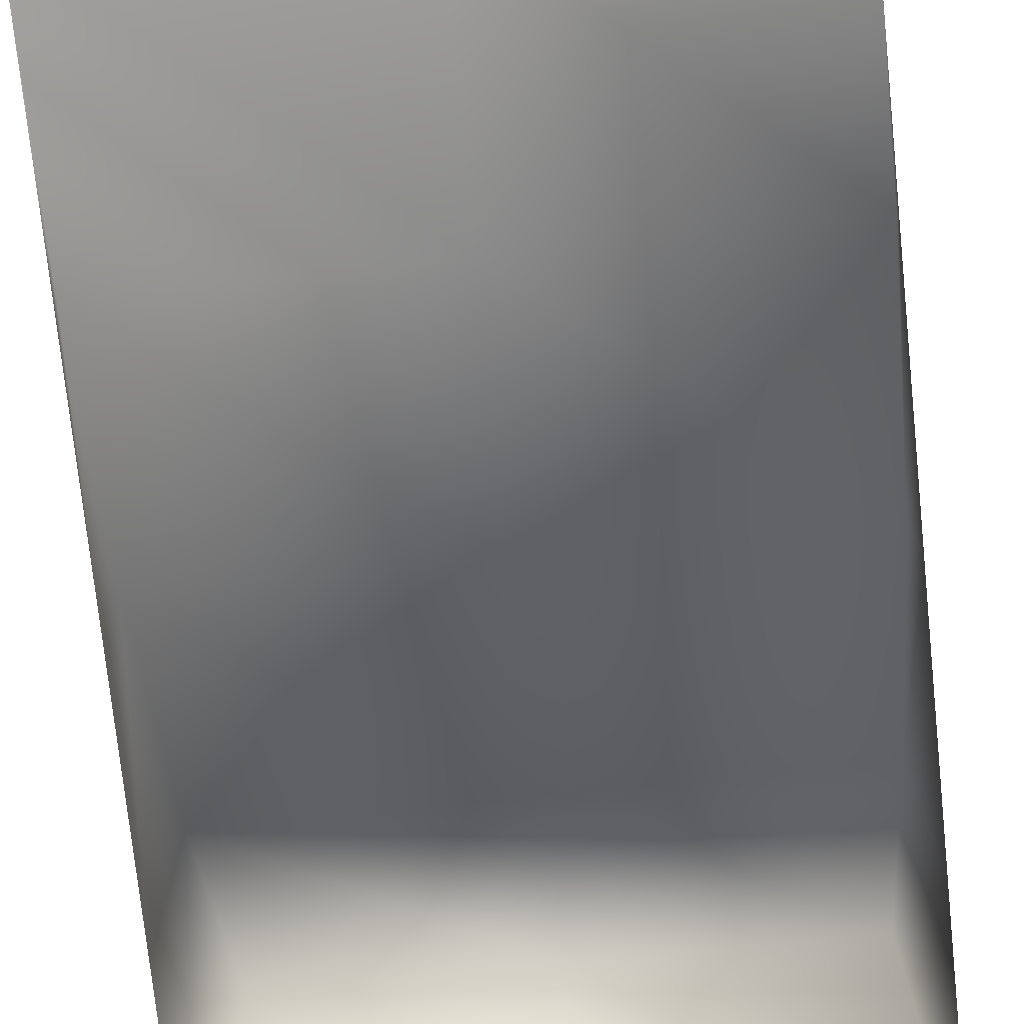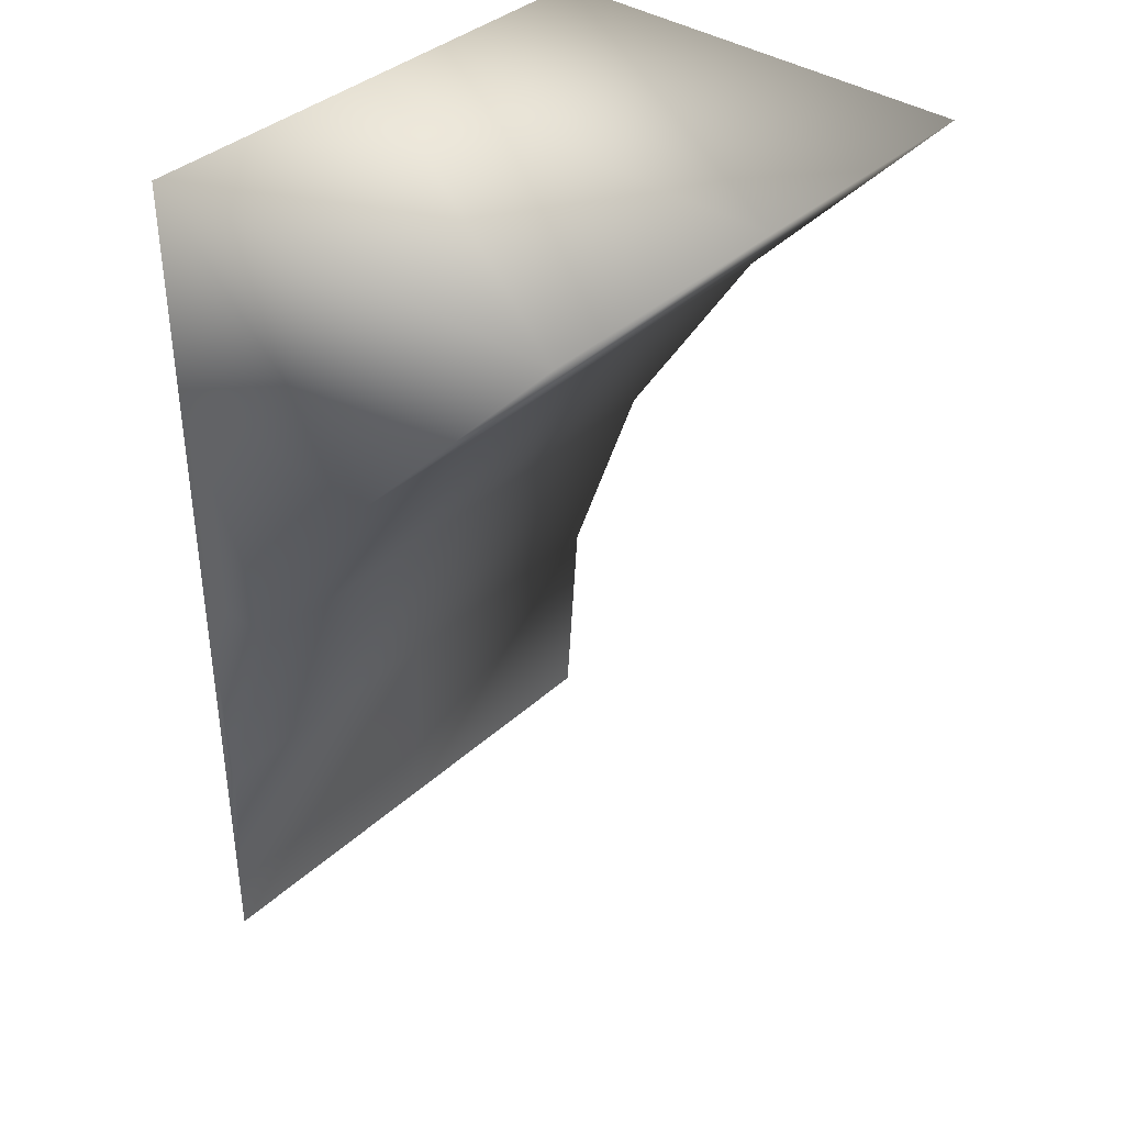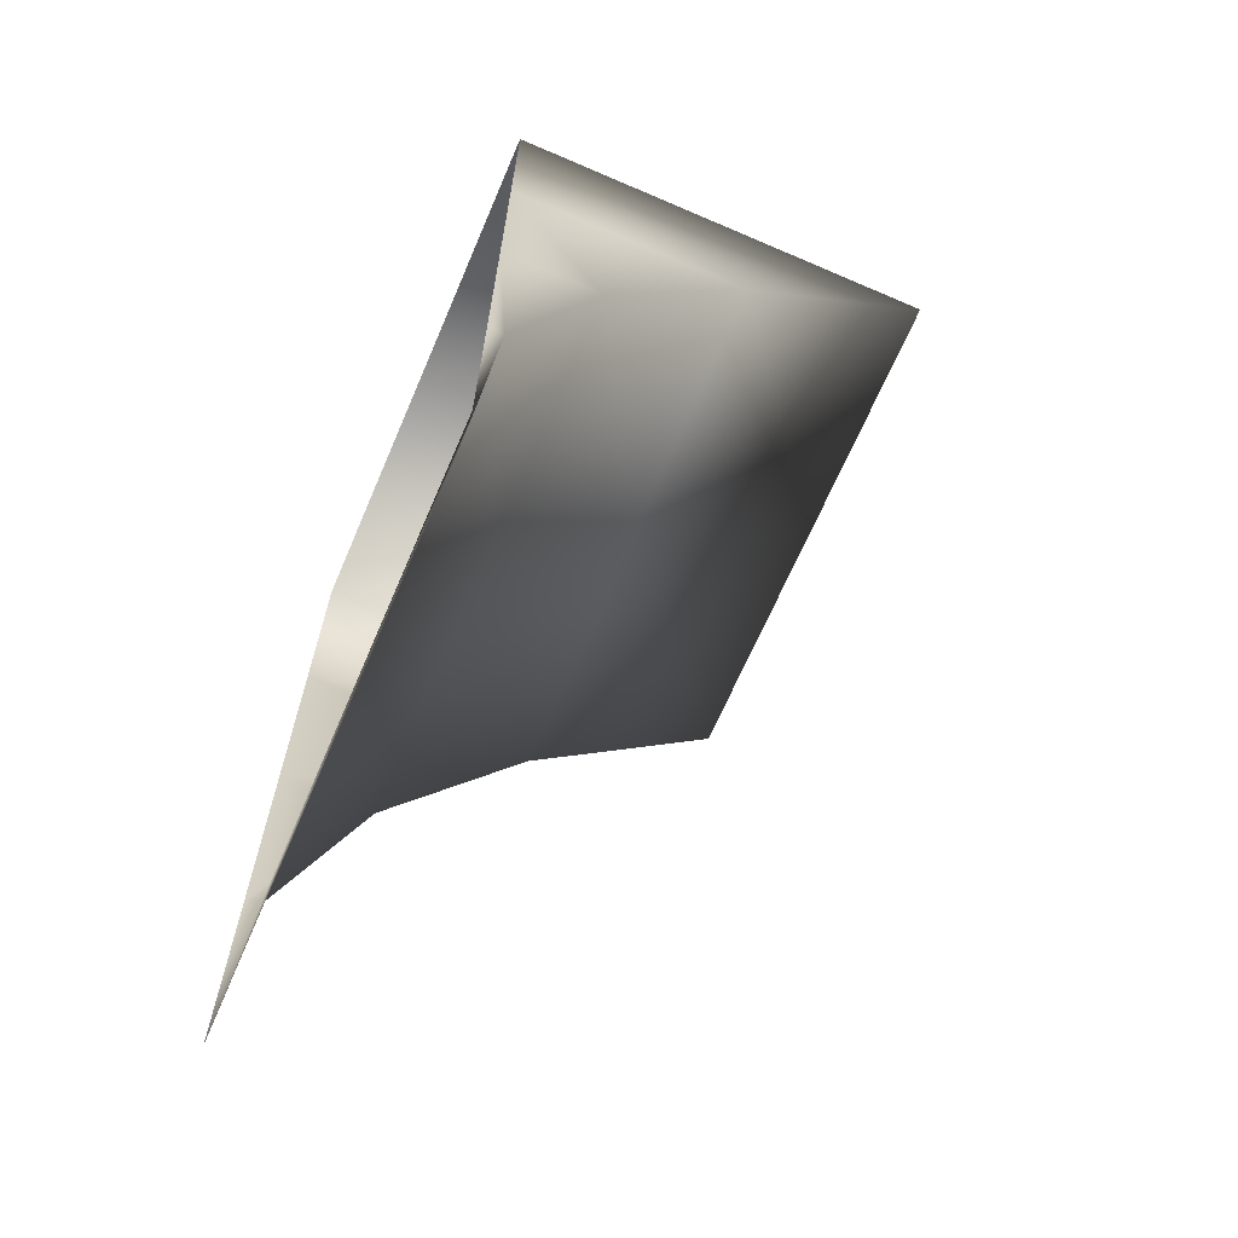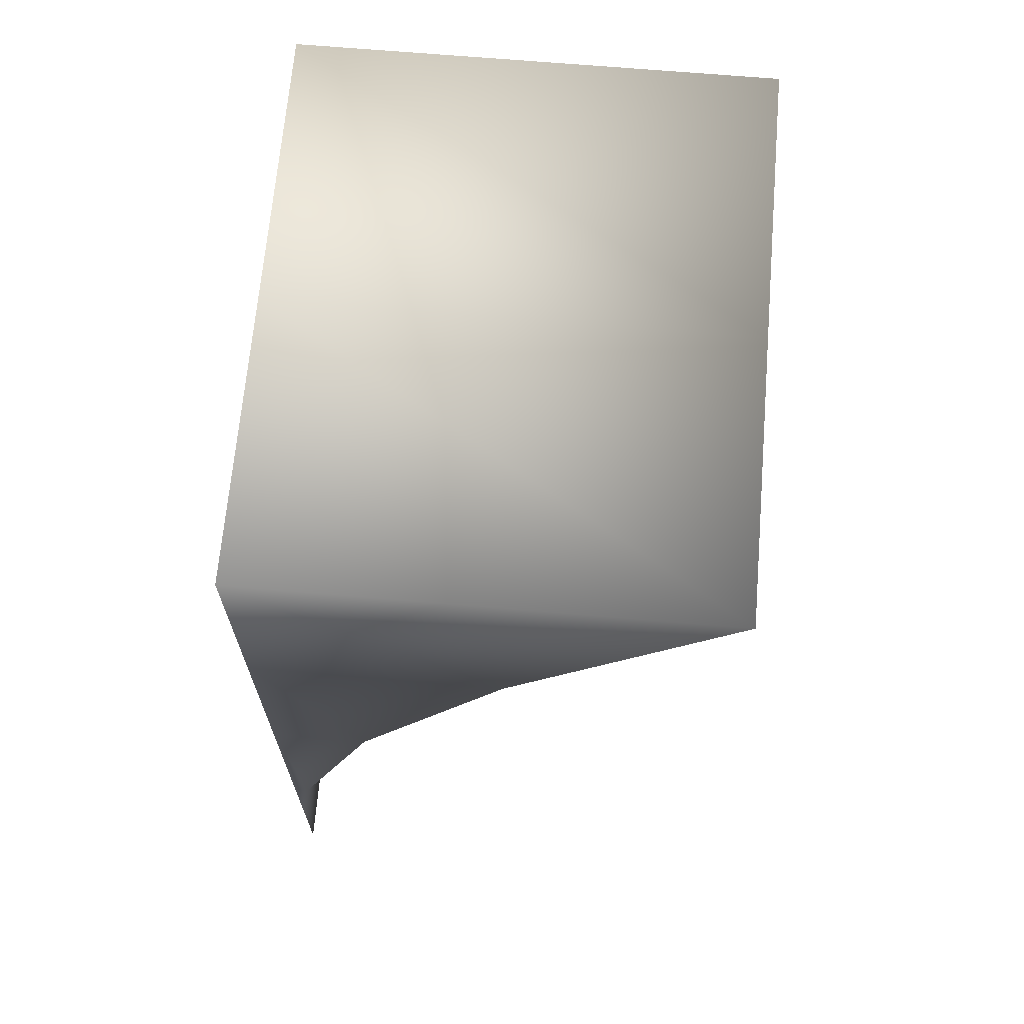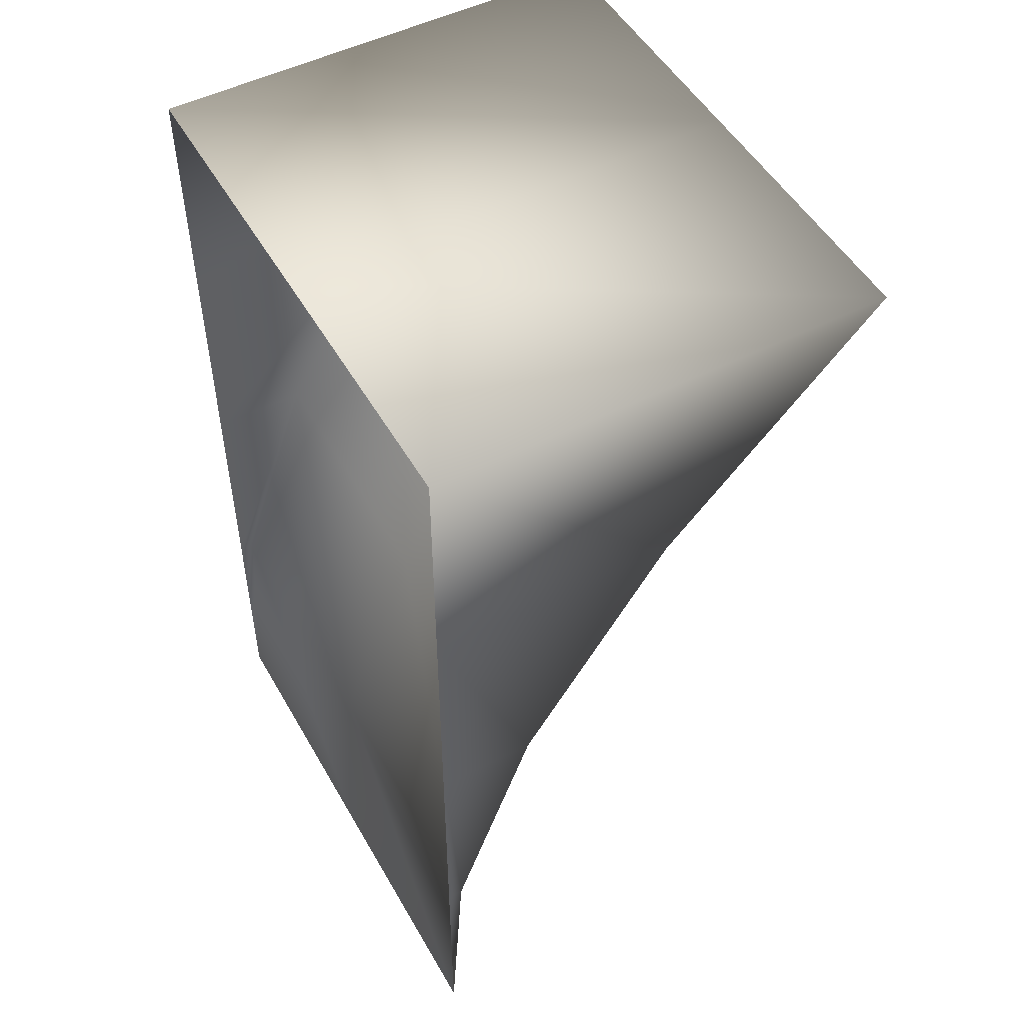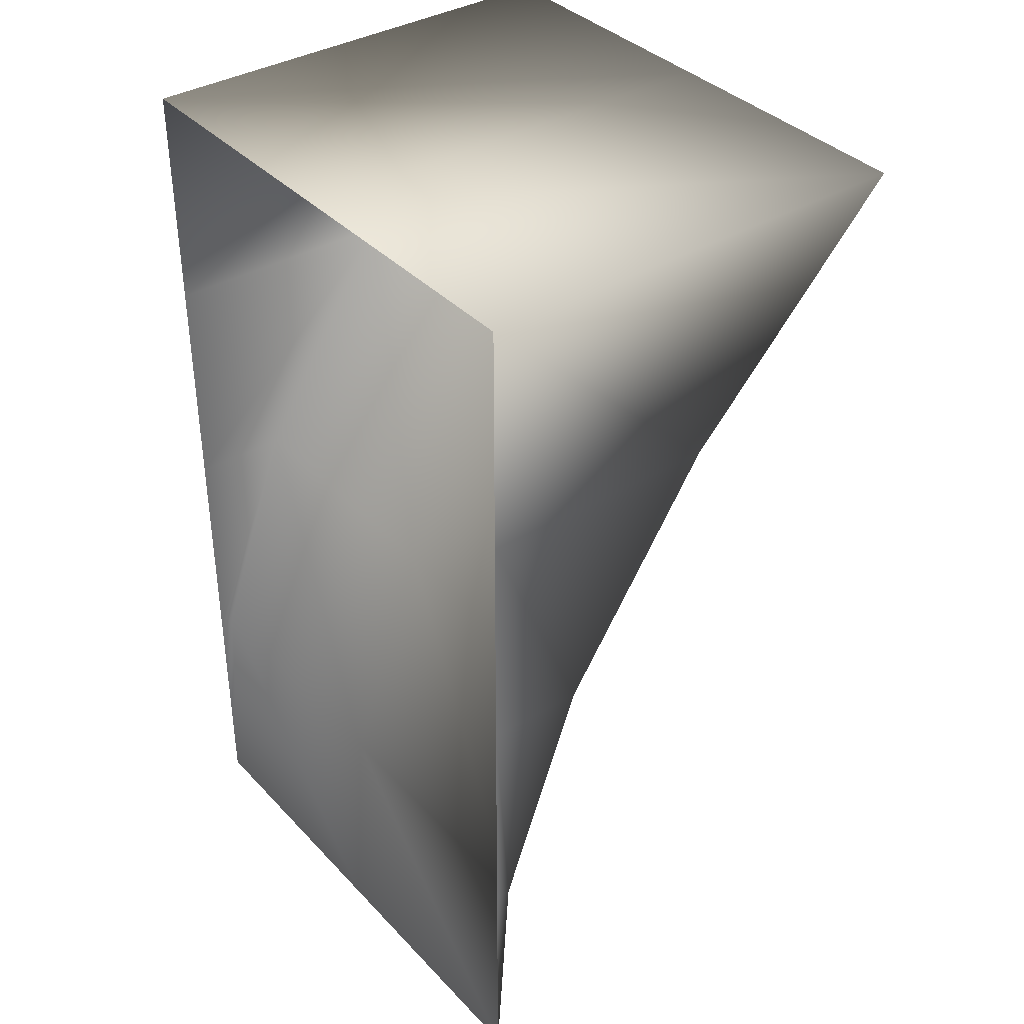
<metadata>
{"format":"obj","ext":"obj","renderer":"f3d","projection":"perspective","resolution":1024,"background":"white","views":[{"elev":-75.2,"azim":-174.0,"up":"+Y"},{"elev":37.6,"azim":130.9,"up":"+Z"},{"elev":-67.0,"azim":66.7,"up":"+Z"},{"elev":67.8,"azim":94.9,"up":"+Z"},{"elev":50.6,"azim":61.1,"up":"+Z"},{"elev":37.2,"azim":52.6,"up":"+Z"}]}
</metadata>
<code>
o TrackPiece_Straight_Jump_Cube.007
v -1.796 0 -3
v -1.796 3 3
v 1.796 3 3
v 1.796 0 -3
v -0 0 -3
v 0 3 3
v -1.796 0.09709 -1.5
v -1.796 0.6298 0
v -1.796 1.597 1.5
v 1.796 1.597 1.5
v 1.796 0.6298 -0
v 1.796 0.09709 -1.5
v 1.796 0 -1.5
v 1.796 0 -0
v 1.796 0 1.5
v -1.796 0 1.5
v -1.796 0 0
v 0 1.597 1.5
v 0 0.6298 -0
v -0 0.09709 -1.5
v -1.796 0 -1.5
v 0 0 3
v 1.796 0 3
v -1.796 0 3
f 20 12 4 5
f 7 20 5 1
f 2 6 18 9
f 9 18 19 8
f 8 19 20 7
f 6 3 10 18
f 18 10 11 19
f 19 11 12 20
f 12 11 14 13
f 8 7 21 17
f 2 9 16 24
f 11 10 15 14
f 9 8 17 16
f 6 2 24 22
f 3 6 22 23
f 10 3 23 15
f 21 7 1
f 12 13 4

</code>
